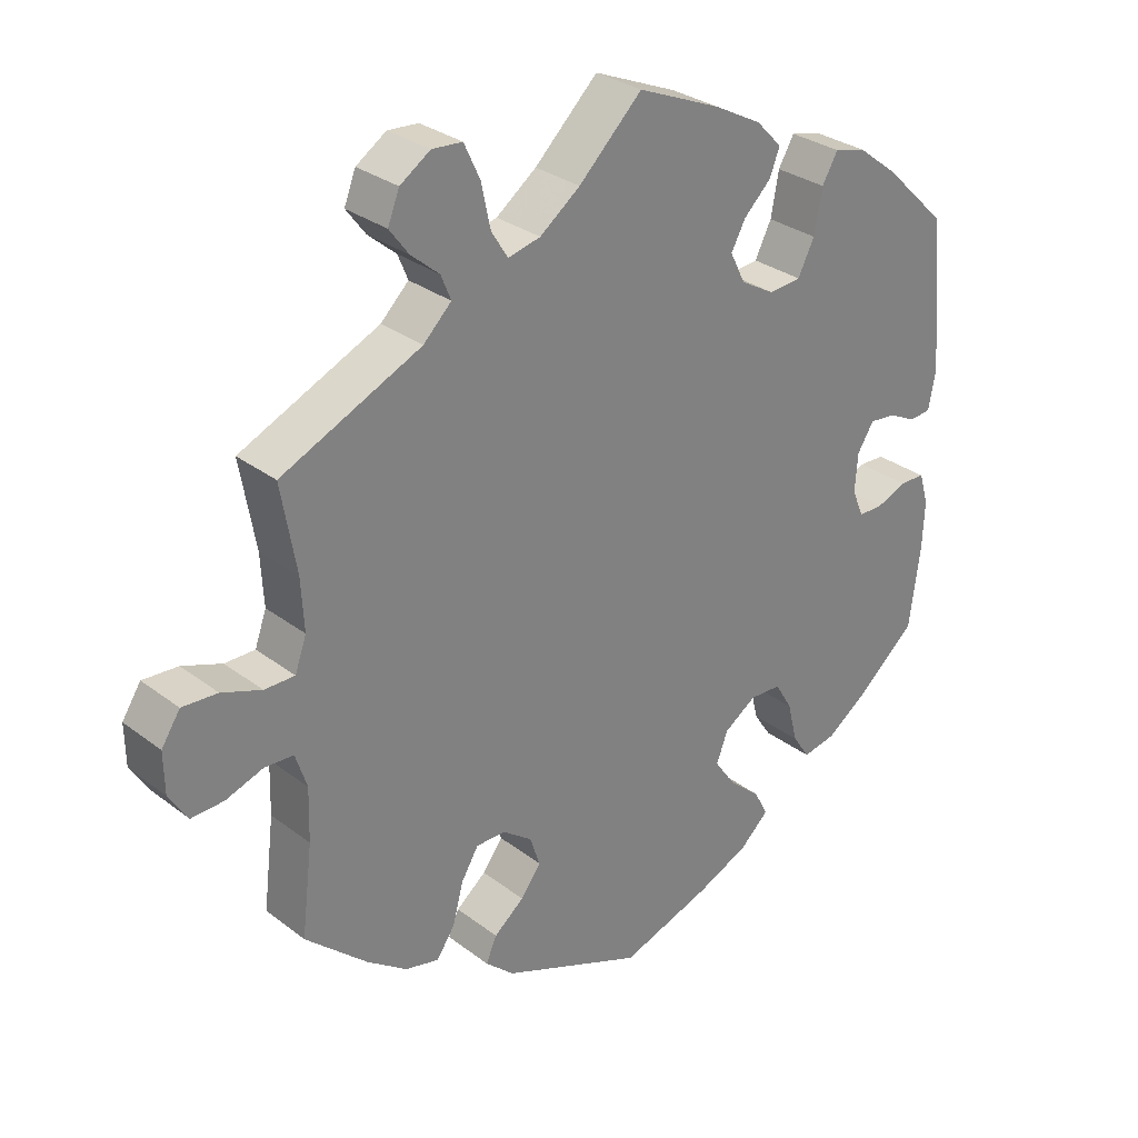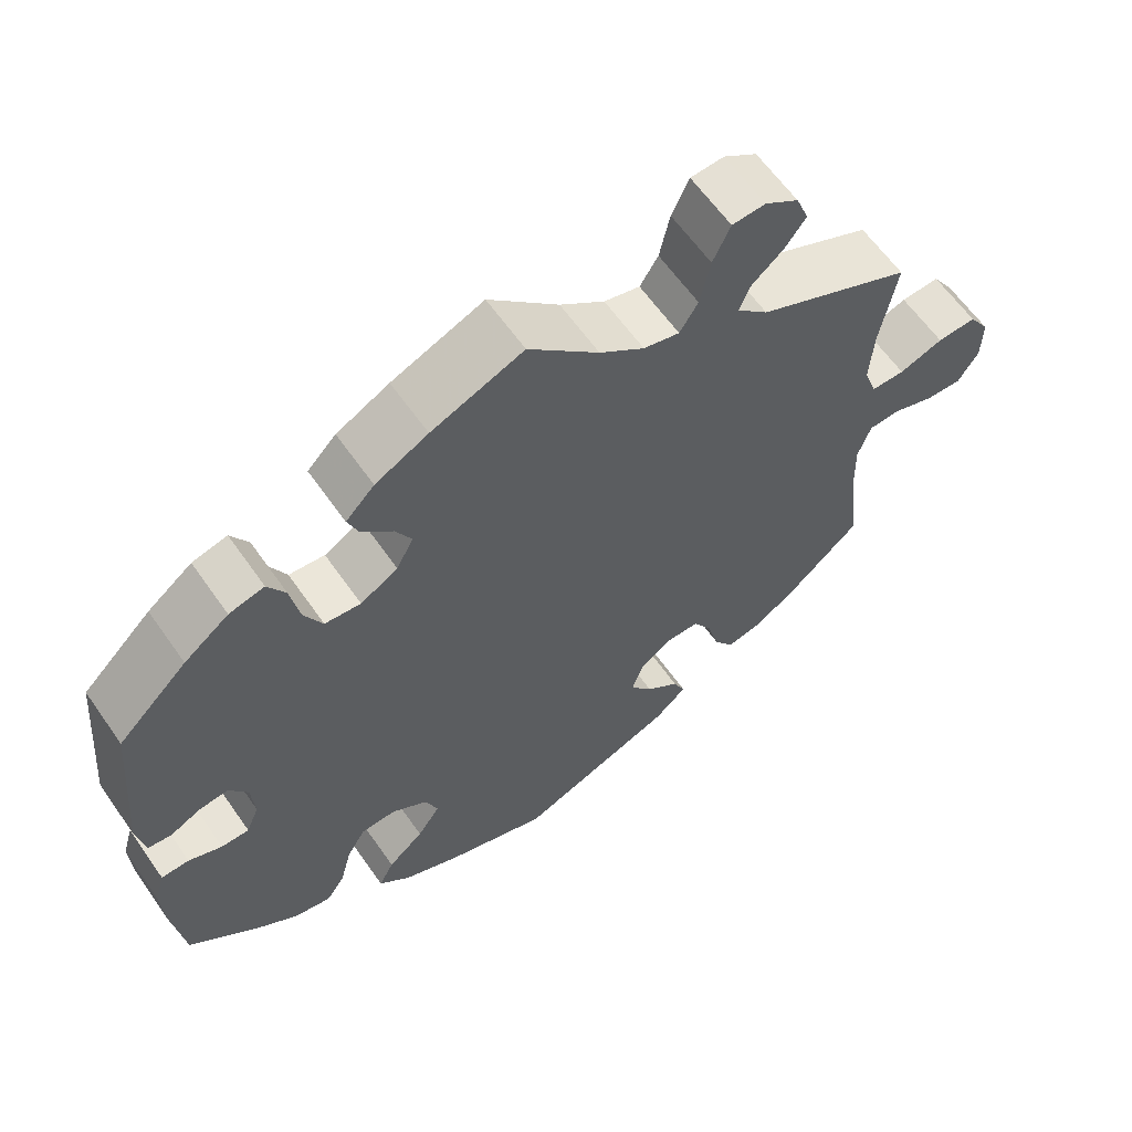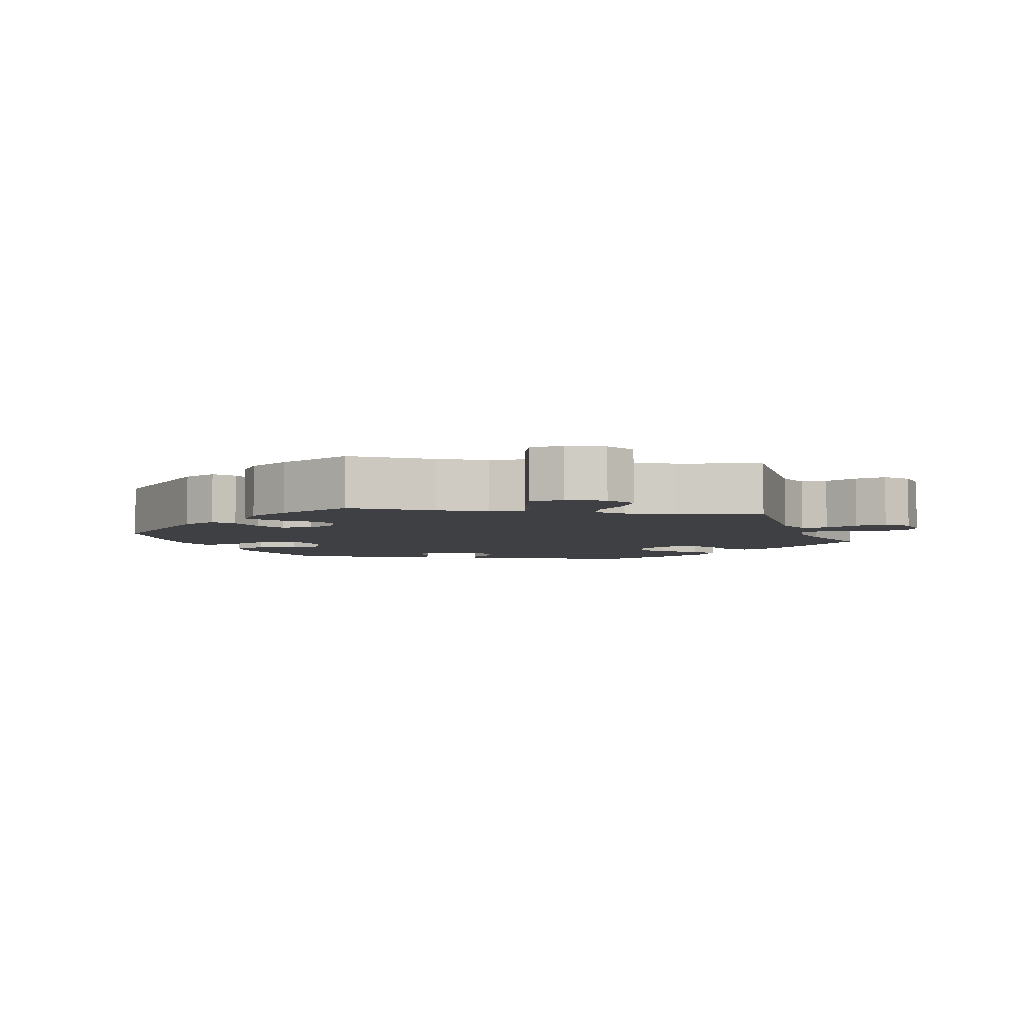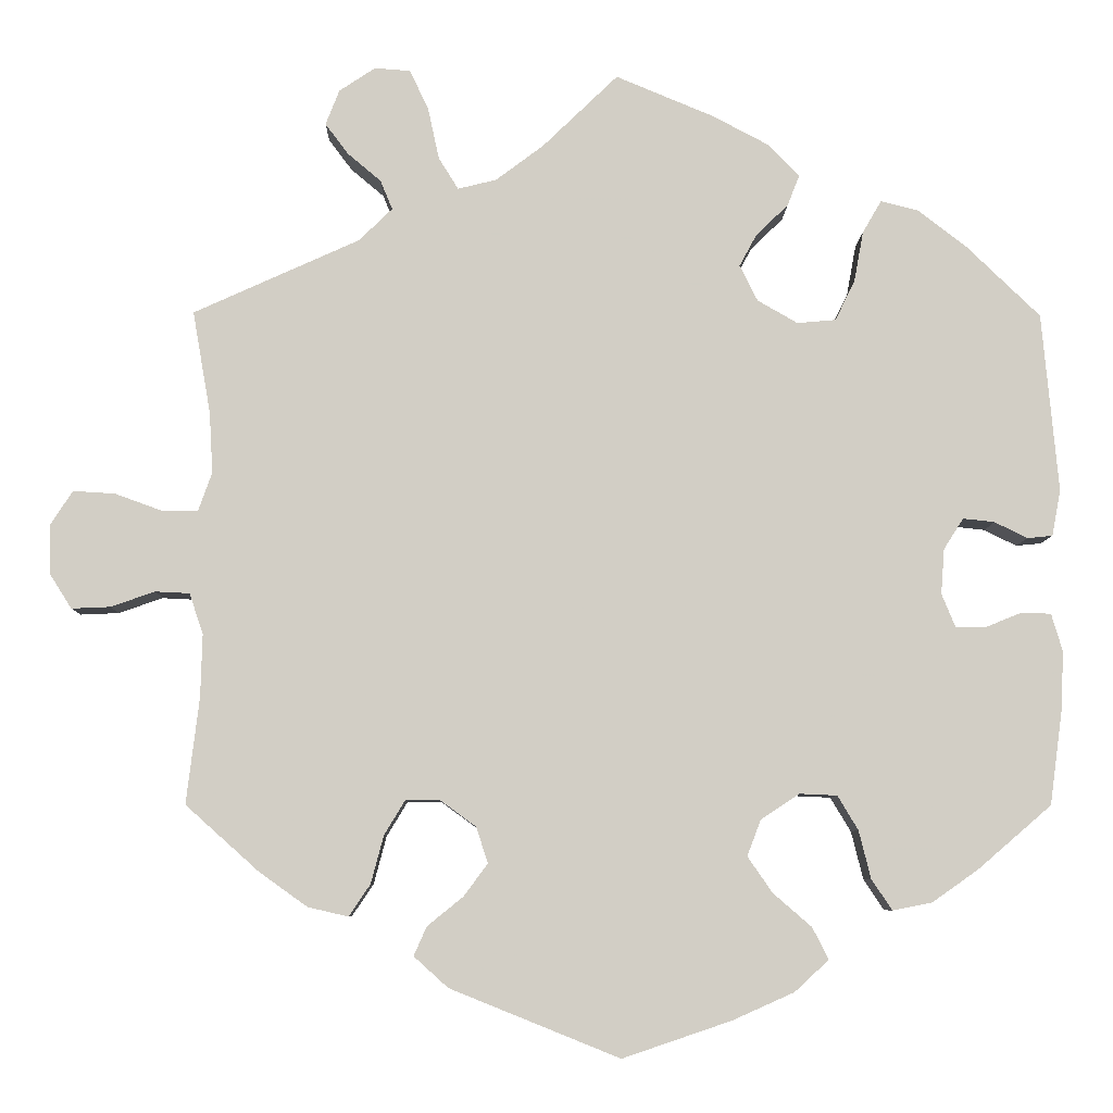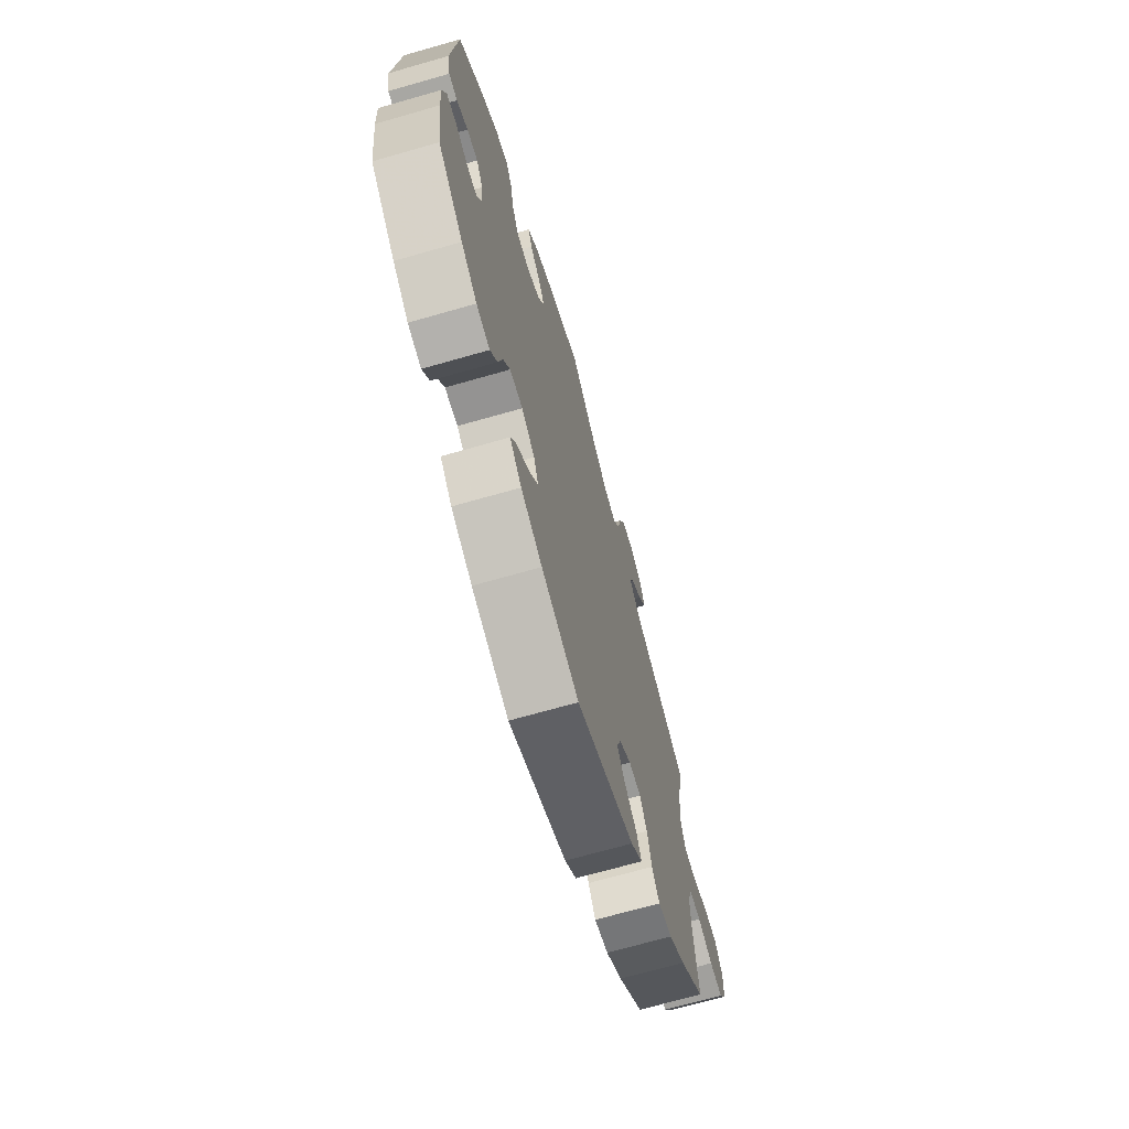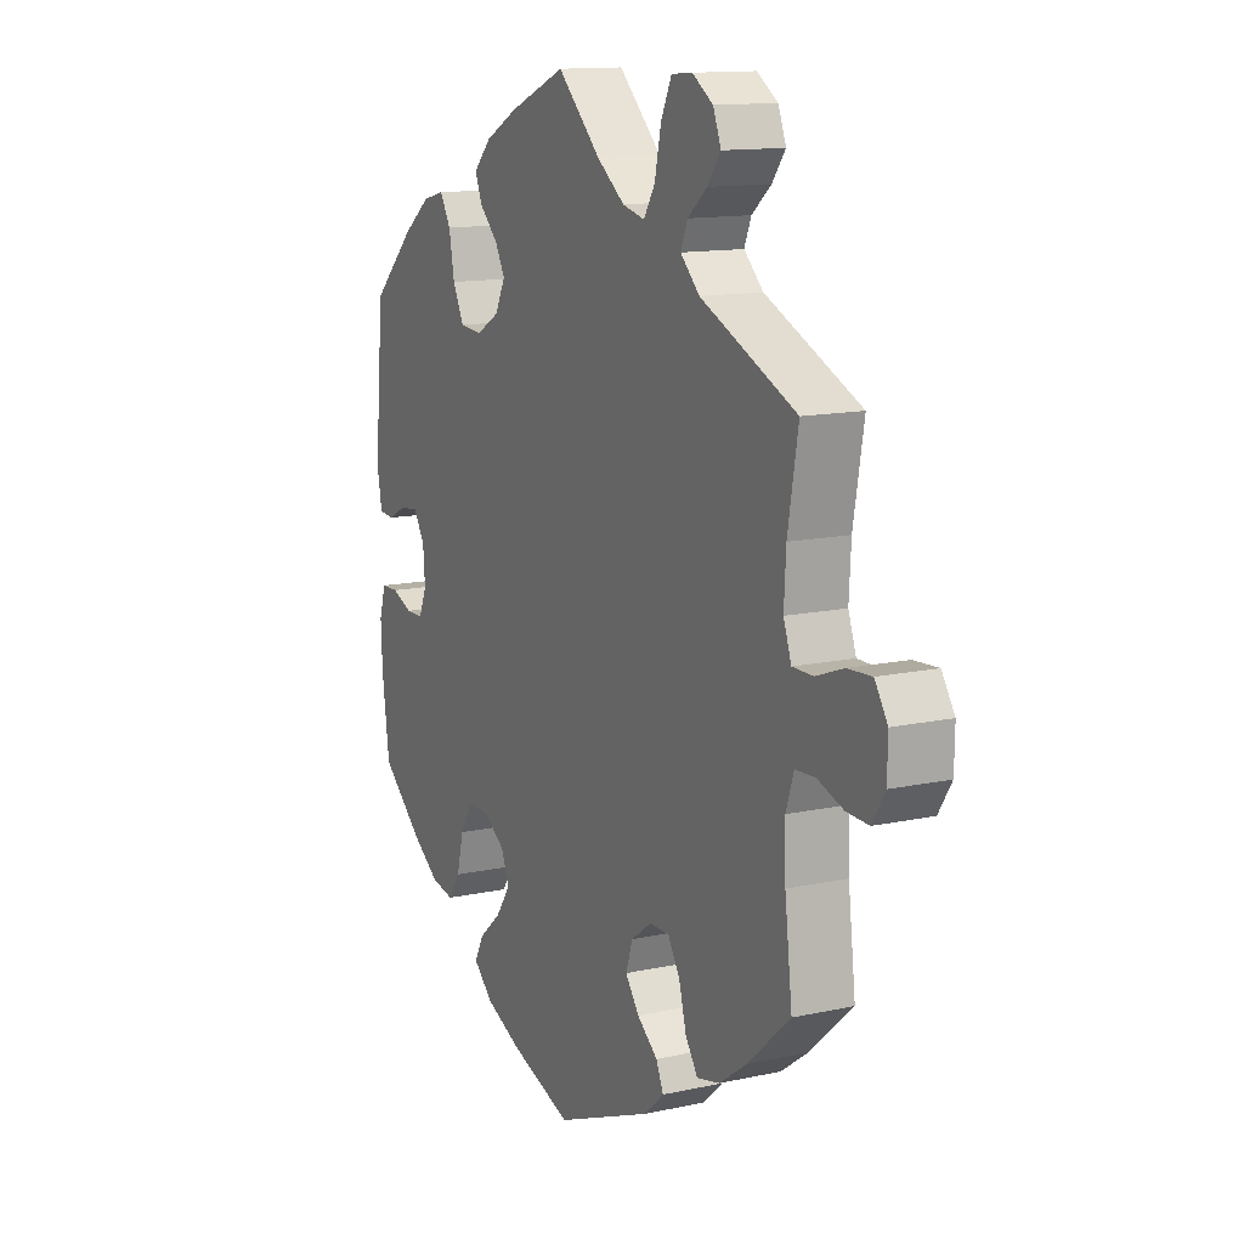
<metadata>
{"format":"obj","ext":"obj","renderer":"f3d","projection":"perspective","resolution":1024,"background":"white","views":[{"elev":30.0,"azim":-42.2,"up":"+Z"},{"elev":61.8,"azim":145.1,"up":"+Z"},{"elev":-4.9,"azim":-98.9,"up":"+Y"},{"elev":-7.1,"azim":-1.0,"up":"+Z"},{"elev":-69.2,"azim":106.0,"up":"+Z"},{"elev":13.1,"azim":-116.7,"up":"+Z"}]}
</metadata>
<code>
v -0.197 0.07 -0.498
v -0.237 0.07 -0.462
v -0.222 0.07 -0.428
v -0.18 0.07 -0.394
v -0.152 0.07 -0.356
v -0.166 0.07 -0.314
v -0.207 0.07 -0.284
v -0.248 0.07 -0.284
v -0.272 0.07 -0.324
v -0.287 0.07 -0.38
v -0.312 0.07 -0.417
v -0.359 0.07 -0.406
v -0.415 0.07 -0.366
v -0.501 0.07 -0.289
v -0.486 0.07 -0.165
v -0.484 0.07 -0.092
v -0.5 0.07 -0.044
v -0.54 0.07 -0.042
v -0.592 0.07 -0.06
v -0.637 0.07 -0.062
v -0.663 0.07 -0.021
v -0.664 0.07 0.036
v -0.638 0.07 0.076
v -0.589 0.07 0.073
v -0.534 0.07 0.053
v -0.492 0.07 0.053
v -0.476 0.07 0.098
v -0.48 0.07 0.169
v -0.501 0.07 0.289
v -0.307 0.07 0.377
v -0.268 0.07 0.415
v -0.282 0.07 0.449
v -0.321 0.07 0.482
v -0.348 0.07 0.518
v -0.332 0.07 0.559
v -0.29 0.07 0.587
v -0.248 0.07 0.584
v -0.226 0.07 0.537
v -0.213 0.07 0.477
v -0.19 0.07 0.44
v -0.145 0.07 0.451
v -0.089 0.07 0.493
v -0.001 0.07 0.578
v 0.114 0.07 0.53
v 0.18 0.07 0.495
v 0.216 0.07 0.458
v 0.202 0.07 0.422
v 0.164 0.07 0.385
v 0.144 0.07 0.348
v 0.165 0.07 0.306
v 0.212 0.07 0.279
v 0.257 0.07 0.283
v 0.28 0.07 0.329
v 0.291 0.07 0.389
v 0.313 0.07 0.427
v 0.357 0.07 0.416
v 0.413 0.07 0.373
v 0.5 0.07 0.289
v 0.519 0.07 0.08
v 0.509 0.07 0.026
v 0.479 0.07 0.023
v 0.441 0.07 0.042
v 0.404 0.07 0.046
v 0.381 0.07 0.01
v 0.377 0.07 -0.043
v 0.393 0.07 -0.082
v 0.428 0.07 -0.082
v 0.47 0.07 -0.065
v 0.505 0.07 -0.066
v 0.518 0.07 -0.11
v 0.515 0.07 -0.177
v 0.5 0.07 -0.289
v 0.414 0.07 -0.363
v 0.36 0.07 -0.401
v 0.314 0.07 -0.41
v 0.29 0.07 -0.374
v 0.276 0.07 -0.318
v 0.252 0.07 -0.278
v 0.208 0.07 -0.276
v 0.163 0.07 -0.306
v 0.147 0.07 -0.348
v 0.176 0.07 -0.39
v 0.221 0.07 -0.429
v 0.24 0.07 -0.466
v 0.2 0.07 -0.503
v 0.128 0.07 -0.535
v 0.001 0.07 -0.578
v -0.197 0 -0.498
v -0.237 0 -0.462
v -0.222 0 -0.428
v -0.18 0 -0.394
v -0.152 0 -0.356
v -0.166 0 -0.314
v -0.207 0 -0.284
v -0.248 0 -0.284
v -0.272 0 -0.324
v -0.287 0 -0.38
v -0.312 0 -0.417
v -0.359 0 -0.406
v -0.415 0 -0.366
v -0.501 0 -0.289
v -0.486 0 -0.165
v -0.484 0 -0.092
v -0.5 0 -0.044
v -0.54 0 -0.042
v -0.592 0 -0.06
v -0.637 0 -0.062
v -0.663 0 -0.021
v -0.664 0 0.036
v -0.638 0 0.076
v -0.589 0 0.073
v -0.534 0 0.053
v -0.492 0 0.053
v -0.476 0 0.098
v -0.48 0 0.169
v -0.501 0 0.289
v -0.307 0 0.377
v -0.268 0 0.415
v -0.282 0 0.449
v -0.321 0 0.482
v -0.348 0 0.518
v -0.332 0 0.559
v -0.29 0 0.587
v -0.248 0 0.584
v -0.226 0 0.537
v -0.213 0 0.477
v -0.19 0 0.44
v -0.145 0 0.451
v -0.089 0 0.493
v -0.001 0 0.578
v 0.114 0 0.53
v 0.18 0 0.495
v 0.216 0 0.458
v 0.202 0 0.422
v 0.164 0 0.385
v 0.144 0 0.348
v 0.165 0 0.306
v 0.212 0 0.279
v 0.257 0 0.283
v 0.28 0 0.329
v 0.291 0 0.389
v 0.313 0 0.427
v 0.357 0 0.416
v 0.413 0 0.373
v 0.5 0 0.289
v 0.519 0 0.08
v 0.509 0 0.026
v 0.479 0 0.023
v 0.441 0 0.042
v 0.404 0 0.046
v 0.381 0 0.01
v 0.377 0 -0.043
v 0.393 0 -0.082
v 0.428 0 -0.082
v 0.47 0 -0.065
v 0.505 0 -0.066
v 0.518 0 -0.11
v 0.515 0 -0.177
v 0.5 0 -0.289
v 0.414 0 -0.363
v 0.36 0 -0.401
v 0.314 0 -0.41
v 0.29 0 -0.374
v 0.276 0 -0.318
v 0.252 0 -0.278
v 0.208 0 -0.276
v 0.163 0 -0.306
v 0.147 0 -0.348
v 0.176 0 -0.39
v 0.221 0 -0.429
v 0.24 0 -0.466
v 0.2 0 -0.503
v 0.128 0 -0.535
v 0.001 0 -0.578
f 82 83 84 85
f 81 82 85 86
f 74 75 76 77
f 74 77 78
f 73 74 78
f 72 73 78
f 71 72 78 79
f 67 68 69 70
f 66 67 70 71
f 59 60 61 62
f 59 62 63
f 58 59 63
f 57 58 63 64
f 53 54 55 56
f 52 53 56 57
f 45 46 47 48
f 45 48 49
f 42 43 44 45
f 41 42 45 49
f 40 41 49 50
f 36 37 38 39
f 36 39 40
f 35 36 40
f 32 33 34 35
f 32 35 40
f 31 32 40 50
f 28 29 30
f 27 28 30 31
f 26 27 31 50
f 22 23 24 25
f 22 25 26
f 21 22 26
f 18 19 20 21
f 17 18 21 26
f 16 17 26 50
f 12 13 14 15
f 9 10 11 12
f 8 9 12 15
f 7 8 15 16
f 1 2 3 4
f 1 4 5
f 81 86 87 1
f 66 71 79
f 65 66 79 80
f 64 65 80
f 52 57 64 80
f 51 52 80 81
f 7 16 50 51
f 6 7 51 81
f 81 1 5
f 5 6 81
f 172 171 170 169
f 173 172 169 168
f 164 163 162 161
f 165 164 161
f 165 161 160
f 165 160 159
f 166 165 159 158
f 157 156 155 154
f 158 157 154 153
f 149 148 147 146
f 150 149 146
f 150 146 145
f 151 150 145 144
f 143 142 141 140
f 144 143 140 139
f 135 134 133 132
f 136 135 132
f 132 131 130 129
f 136 132 129 128
f 137 136 128 127
f 126 125 124 123
f 127 126 123
f 127 123 122
f 122 121 120 119
f 127 122 119
f 137 127 119 118
f 117 116 115
f 118 117 115 114
f 137 118 114 113
f 112 111 110 109
f 113 112 109
f 113 109 108
f 108 107 106 105
f 113 108 105 104
f 137 113 104 103
f 102 101 100 99
f 99 98 97 96
f 102 99 96 95
f 103 102 95 94
f 91 90 89 88
f 92 91 88
f 88 174 173 168
f 166 158 153
f 167 166 153 152
f 167 152 151
f 167 151 144 139
f 168 167 139 138
f 138 137 103 94
f 168 138 94 93
f 92 88 168
f 168 93 92
f 1 88 89 2
f 2 89 90 3
f 3 90 91 4
f 4 91 92 5
f 5 92 93 6
f 6 93 94 7
f 7 94 95 8
f 8 95 96 9
f 9 96 97 10
f 10 97 98 11
f 11 98 99 12
f 12 99 100 13
f 13 100 101 14
f 14 101 102 15
f 15 102 103 16
f 16 103 104 17
f 17 104 105 18
f 18 105 106 19
f 19 106 107 20
f 20 107 108 21
f 21 108 109 22
f 22 109 110 23
f 23 110 111 24
f 24 111 112 25
f 25 112 113 26
f 26 113 114 27
f 27 114 115 28
f 28 115 116 29
f 29 116 117 30
f 30 117 118 31
f 31 118 119 32
f 32 119 120 33
f 33 120 121 34
f 34 121 122 35
f 35 122 123 36
f 36 123 124 37
f 37 124 125 38
f 38 125 126 39
f 39 126 127 40
f 40 127 128 41
f 41 128 129 42
f 42 129 130 43
f 43 130 131 44
f 44 131 132 45
f 45 132 133 46
f 46 133 134 47
f 47 134 135 48
f 48 135 136 49
f 49 136 137 50
f 50 137 138 51
f 51 138 139 52
f 52 139 140 53
f 53 140 141 54
f 54 141 142 55
f 55 142 143 56
f 56 143 144 57
f 57 144 145 58
f 58 145 146 59
f 59 146 147 60
f 60 147 148 61
f 61 148 149 62
f 62 149 150 63
f 63 150 151 64
f 64 151 152 65
f 65 152 153 66
f 66 153 154 67
f 67 154 155 68
f 68 155 156 69
f 69 156 157 70
f 70 157 158 71
f 71 158 159 72
f 72 159 160 73
f 73 160 161 74
f 74 161 162 75
f 75 162 163 76
f 76 163 164 77
f 77 164 165 78
f 78 165 166 79
f 79 166 167 80
f 80 167 168 81
f 81 168 169 82
f 82 169 170 83
f 83 170 171 84
f 84 171 172 85
f 85 172 173 86
f 86 173 174 87
f 87 174 88 1

</code>
